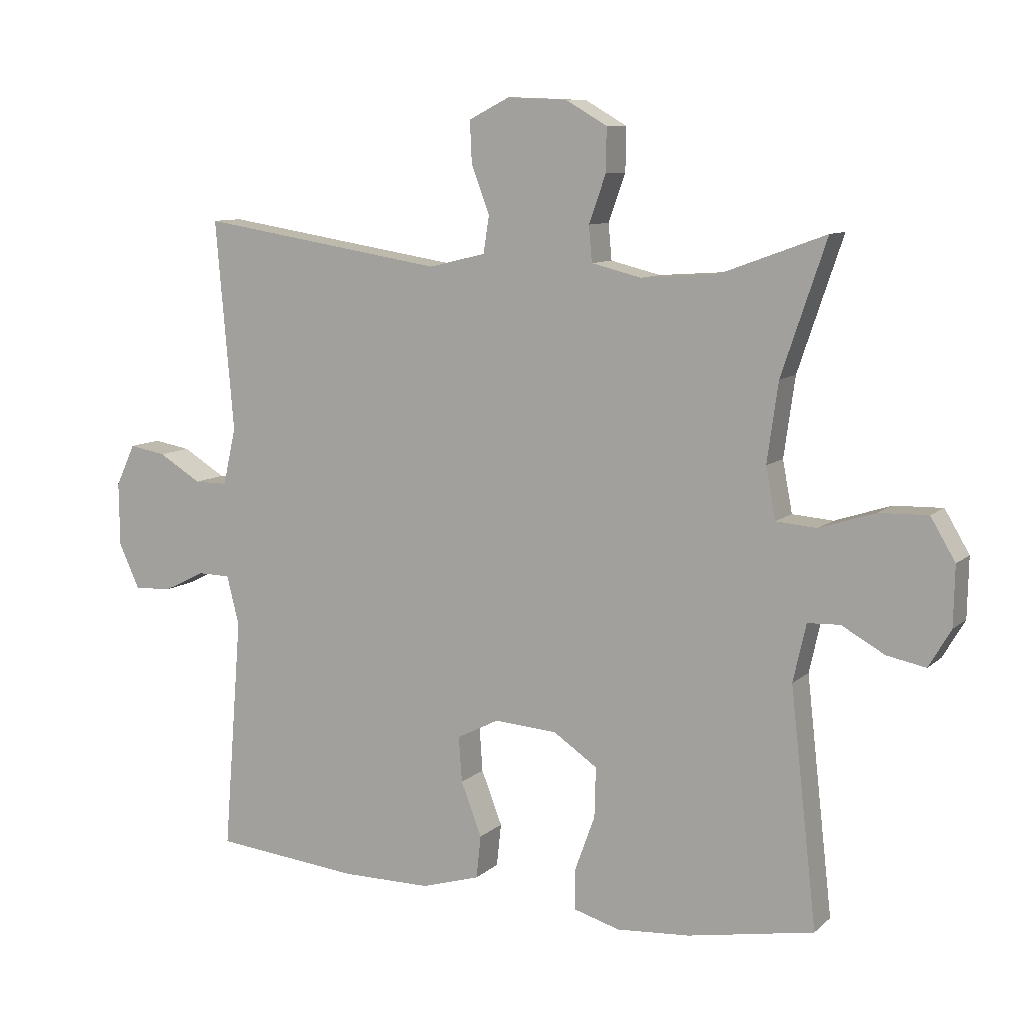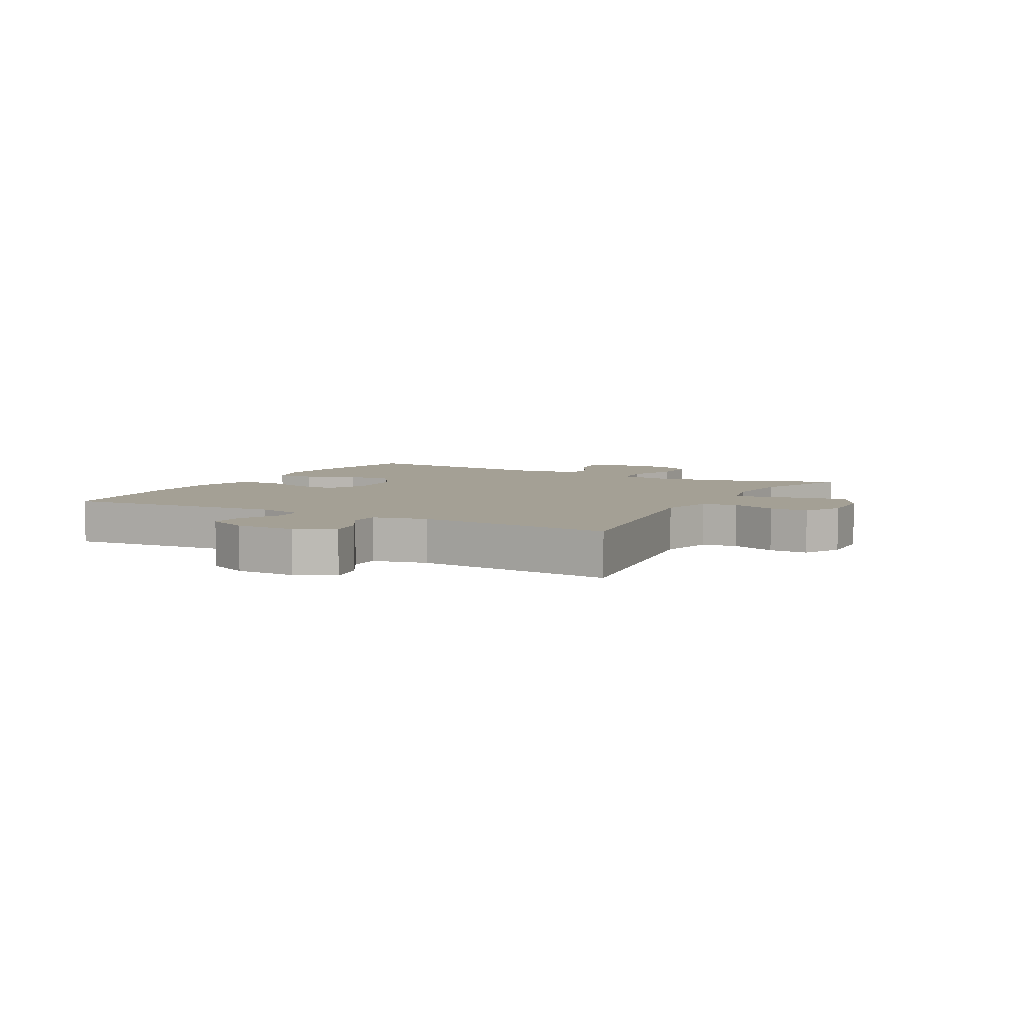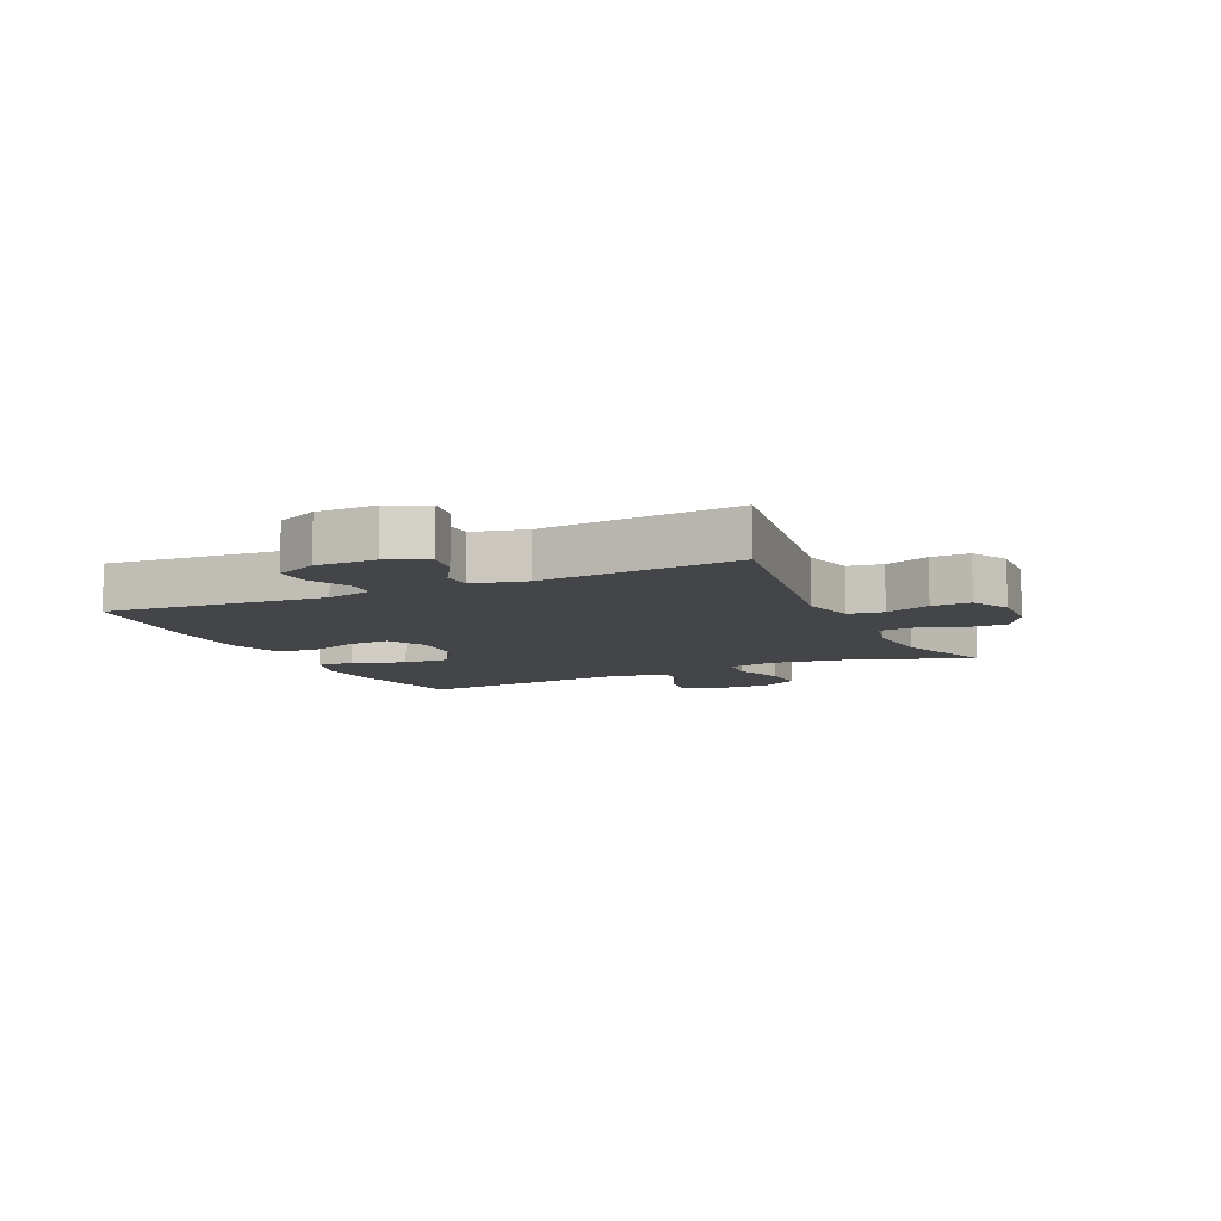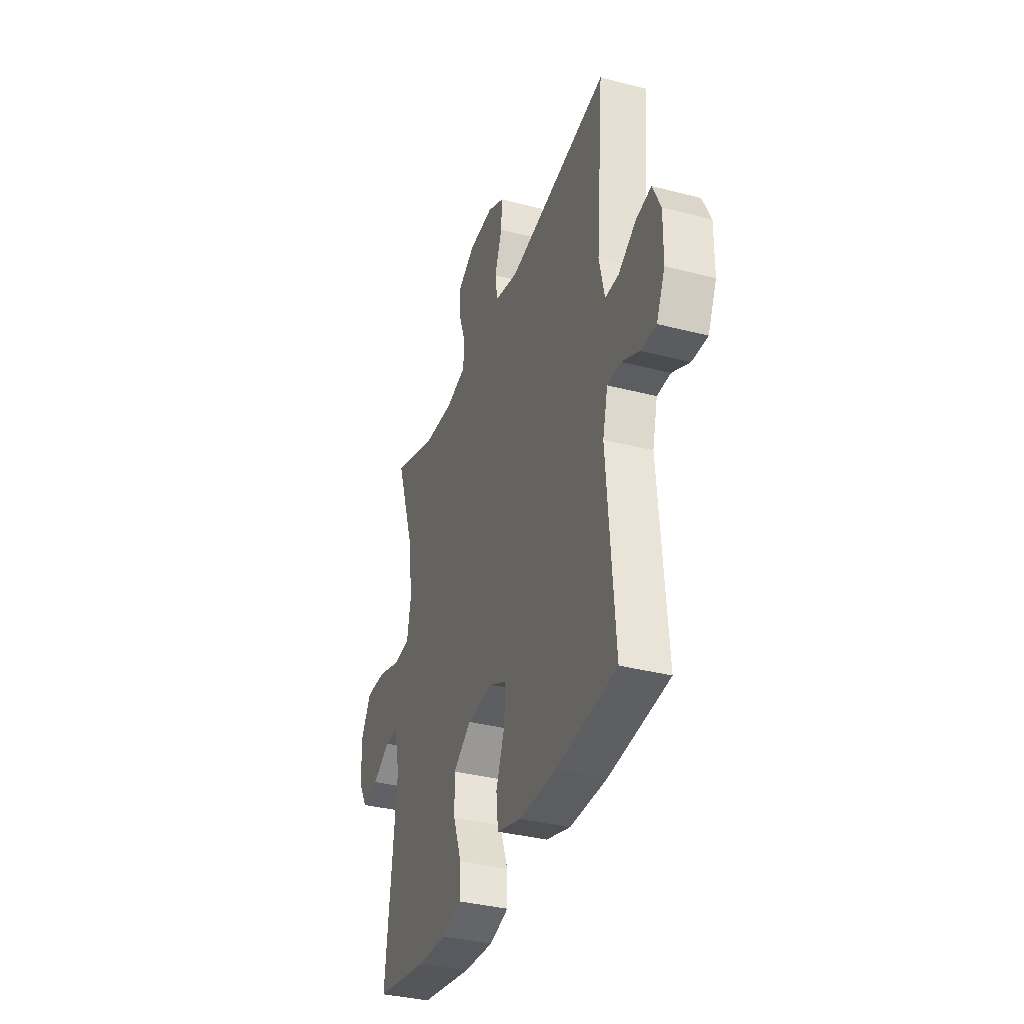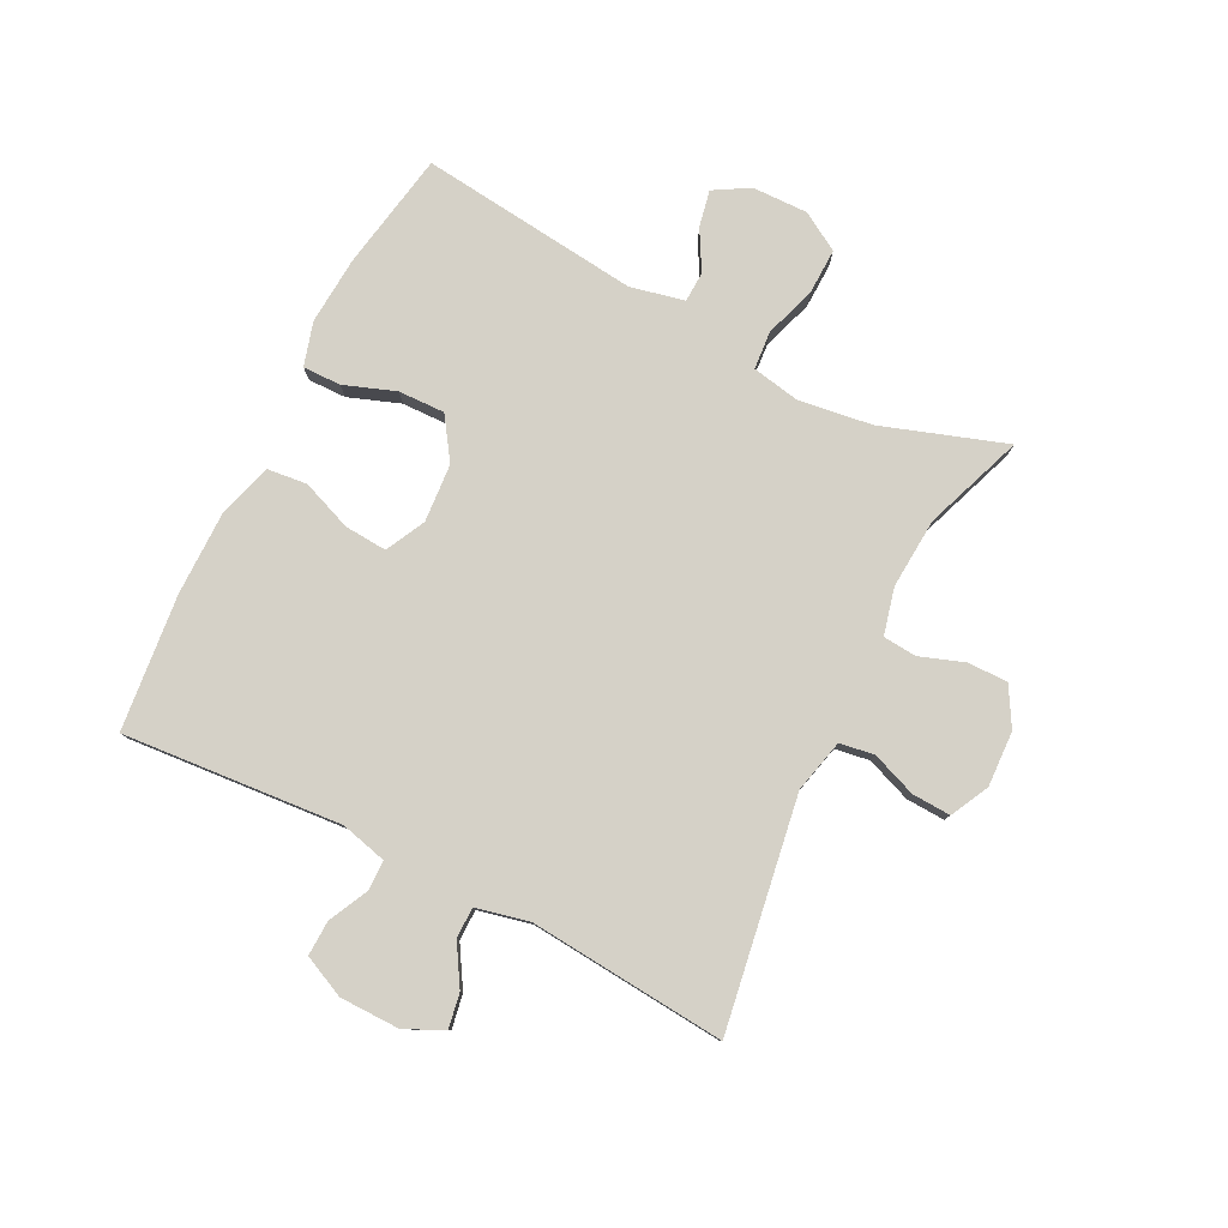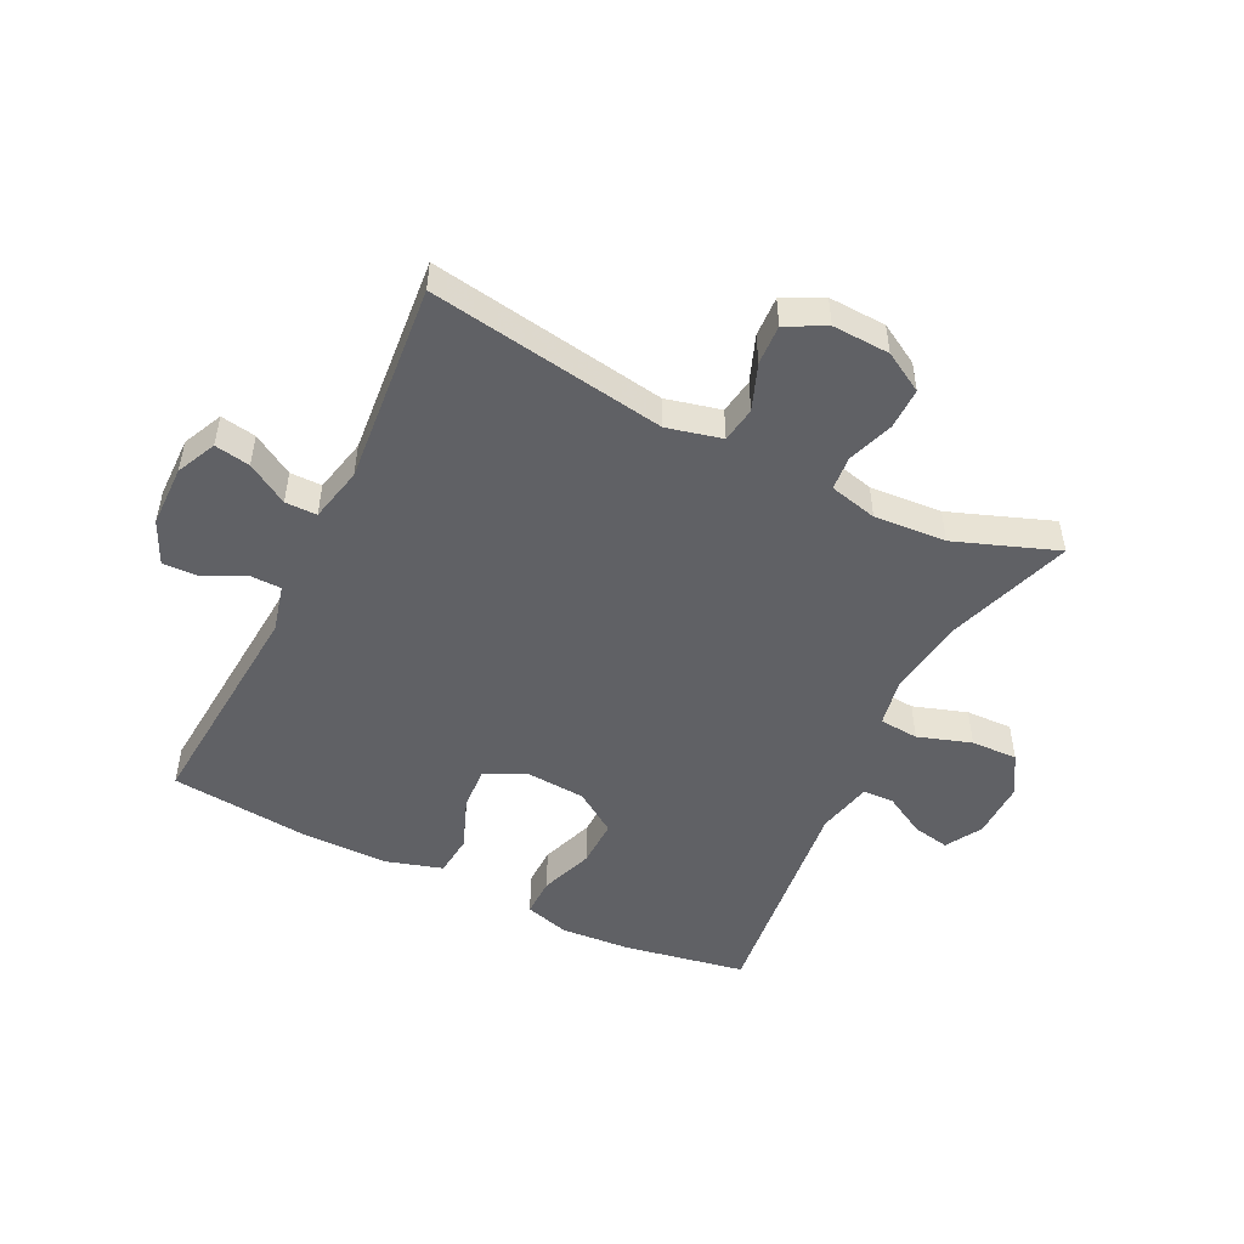
<metadata>
{"format":"obj","ext":"obj","renderer":"f3d","projection":"perspective","resolution":1024,"background":"white","views":[{"elev":9.3,"azim":26.2,"up":"+Z"},{"elev":5.7,"azim":-61.3,"up":"+Y"},{"elev":-9.0,"azim":-65.1,"up":"+Y"},{"elev":-35.6,"azim":-108.9,"up":"+Z"},{"elev":79.6,"azim":-63.2,"up":"+Y"},{"elev":-49.9,"azim":-26.1,"up":"+Y"}]}
</metadata>
<code>
v 0.5 0.07 -0.5
v 0.305 0.07 -0.535
v 0.192 0.07 -0.543
v 0.12 0.07 -0.522
v 0.121 0.07 -0.459
v 0.152 0.07 -0.374
v 0.154 0.07 -0.297
v 0.086 0.07 -0.251
v -0.011 0.07 -0.244
v -0.076 0.07 -0.277
v -0.071 0.07 -0.347
v -0.039 0.07 -0.43
v -0.046 0.07 -0.496
v -0.137 0.07 -0.523
v -0.275 0.07 -0.523
v -0.5 0.07 -0.5
v -0.471 0.07 -0.138
v -0.49 0.07 -0.062
v -0.54 0.07 -0.061
v -0.605 0.07 -0.093
v -0.663 0.07 -0.095
v -0.695 0.07 -0.026
v -0.696 0.07 0.073
v -0.666 0.07 0.137
v -0.609 0.07 0.127
v -0.543 0.07 0.087
v -0.492 0.07 0.087
v -0.472 0.07 0.175
v -0.5 0.07 0.5
v -0.12 0.07 0.439
v -0.032 0.07 0.46
v -0.023 0.07 0.517
v -0.051 0.07 0.591
v -0.054 0.07 0.655
v 0.009 0.07 0.687
v 0.101 0.07 0.683
v 0.165 0.07 0.646
v 0.164 0.07 0.579
v 0.138 0.07 0.506
v 0.143 0.07 0.451
v 0.22 0.07 0.432
v 0.336 0.07 0.44
v 0.5 0.07 0.5
v 0.431 0.07 0.296
v 0.414 0.07 0.174
v 0.429 0.07 0.095
v 0.492 0.07 0.09
v 0.578 0.07 0.118
v 0.653 0.07 0.12
v 0.691 0.07 0.056
v 0.689 0.07 -0.036
v 0.655 0.07 -0.094
v 0.595 0.07 -0.082
v 0.529 0.07 -0.045
v 0.479 0.07 -0.047
v 0.459 0.07 -0.136
v 0.5 0 -0.5
v 0.305 0 -0.535
v 0.192 0 -0.543
v 0.12 0 -0.522
v 0.121 0 -0.459
v 0.152 0 -0.374
v 0.154 0 -0.297
v 0.086 0 -0.251
v -0.011 0 -0.244
v -0.076 0 -0.277
v -0.071 0 -0.347
v -0.039 0 -0.43
v -0.046 0 -0.496
v -0.137 0 -0.523
v -0.275 0 -0.523
v -0.5 0 -0.5
v -0.471 0 -0.138
v -0.49 0 -0.062
v -0.54 0 -0.061
v -0.605 0 -0.093
v -0.663 0 -0.095
v -0.695 0 -0.026
v -0.696 0 0.073
v -0.666 0 0.137
v -0.609 0 0.127
v -0.543 0 0.087
v -0.492 0 0.087
v -0.472 0 0.175
v -0.5 0 0.5
v -0.12 0 0.439
v -0.032 0 0.46
v -0.023 0 0.517
v -0.051 0 0.591
v -0.054 0 0.655
v 0.009 0 0.687
v 0.101 0 0.683
v 0.165 0 0.646
v 0.164 0 0.579
v 0.138 0 0.506
v 0.143 0 0.451
v 0.22 0 0.432
v 0.336 0 0.44
v 0.5 0 0.5
v 0.431 0 0.296
v 0.414 0 0.174
v 0.429 0 0.095
v 0.492 0 0.09
v 0.578 0 0.118
v 0.653 0 0.12
v 0.691 0 0.056
v 0.689 0 -0.036
v 0.655 0 -0.094
v 0.595 0 -0.082
v 0.529 0 -0.045
v 0.479 0 -0.047
v 0.459 0 -0.136
f 52 53 54
f 51 52 54
f 50 51 54
f 49 50 54
f 48 49 54
f 47 48 54
f 46 47 54 55
f 42 43 44
f 41 42 44 45
f 40 41 45 46
f 37 38 39
f 36 37 39
f 35 36 39
f 34 35 39
f 33 34 39
f 32 33 39
f 31 32 39 40
f 46 55 56
f 40 46 56
f 31 40 56
f 30 31 56
f 24 25 26
f 23 24 26
f 22 23 26
f 21 22 26
f 20 21 26
f 19 20 26
f 18 19 26 27
f 17 18 27 28
f 15 16 17
f 14 15 17
f 13 14 17
f 12 13 17
f 11 12 17
f 10 11 17 28
f 4 5 6
f 3 4 6
f 2 3 6
f 1 2 6
f 56 1 6
f 56 6 7
f 30 56 7 8
f 28 29 30
f 10 28 30
f 9 10 30
f 8 9 30
f 110 109 108
f 110 108 107
f 110 107 106
f 110 106 105
f 110 105 104
f 110 104 103
f 111 110 103 102
f 100 99 98
f 101 100 98 97
f 102 101 97 96
f 95 94 93
f 95 93 92
f 95 92 91
f 95 91 90
f 95 90 89
f 95 89 88
f 96 95 88 87
f 112 111 102
f 112 102 96
f 112 96 87
f 112 87 86
f 82 81 80
f 82 80 79
f 82 79 78
f 82 78 77
f 82 77 76
f 82 76 75
f 83 82 75 74
f 84 83 74 73
f 73 72 71
f 73 71 70
f 73 70 69
f 73 69 68
f 73 68 67
f 84 73 67 66
f 62 61 60
f 62 60 59
f 62 59 58
f 62 58 57
f 62 57 112
f 63 62 112
f 64 63 112 86
f 86 85 84
f 86 84 66
f 86 66 65
f 86 65 64
f 1 57 58 2
f 2 58 59 3
f 3 59 60 4
f 4 60 61 5
f 5 61 62 6
f 6 62 63 7
f 7 63 64 8
f 8 64 65 9
f 9 65 66 10
f 10 66 67 11
f 11 67 68 12
f 12 68 69 13
f 13 69 70 14
f 14 70 71 15
f 15 71 72 16
f 16 72 73 17
f 17 73 74 18
f 18 74 75 19
f 19 75 76 20
f 20 76 77 21
f 21 77 78 22
f 22 78 79 23
f 23 79 80 24
f 24 80 81 25
f 25 81 82 26
f 26 82 83 27
f 27 83 84 28
f 28 84 85 29
f 29 85 86 30
f 30 86 87 31
f 31 87 88 32
f 32 88 89 33
f 33 89 90 34
f 34 90 91 35
f 35 91 92 36
f 36 92 93 37
f 37 93 94 38
f 38 94 95 39
f 39 95 96 40
f 40 96 97 41
f 41 97 98 42
f 42 98 99 43
f 43 99 100 44
f 44 100 101 45
f 45 101 102 46
f 46 102 103 47
f 47 103 104 48
f 48 104 105 49
f 49 105 106 50
f 50 106 107 51
f 51 107 108 52
f 52 108 109 53
f 53 109 110 54
f 54 110 111 55
f 55 111 112 56
f 56 112 57 1

</code>
